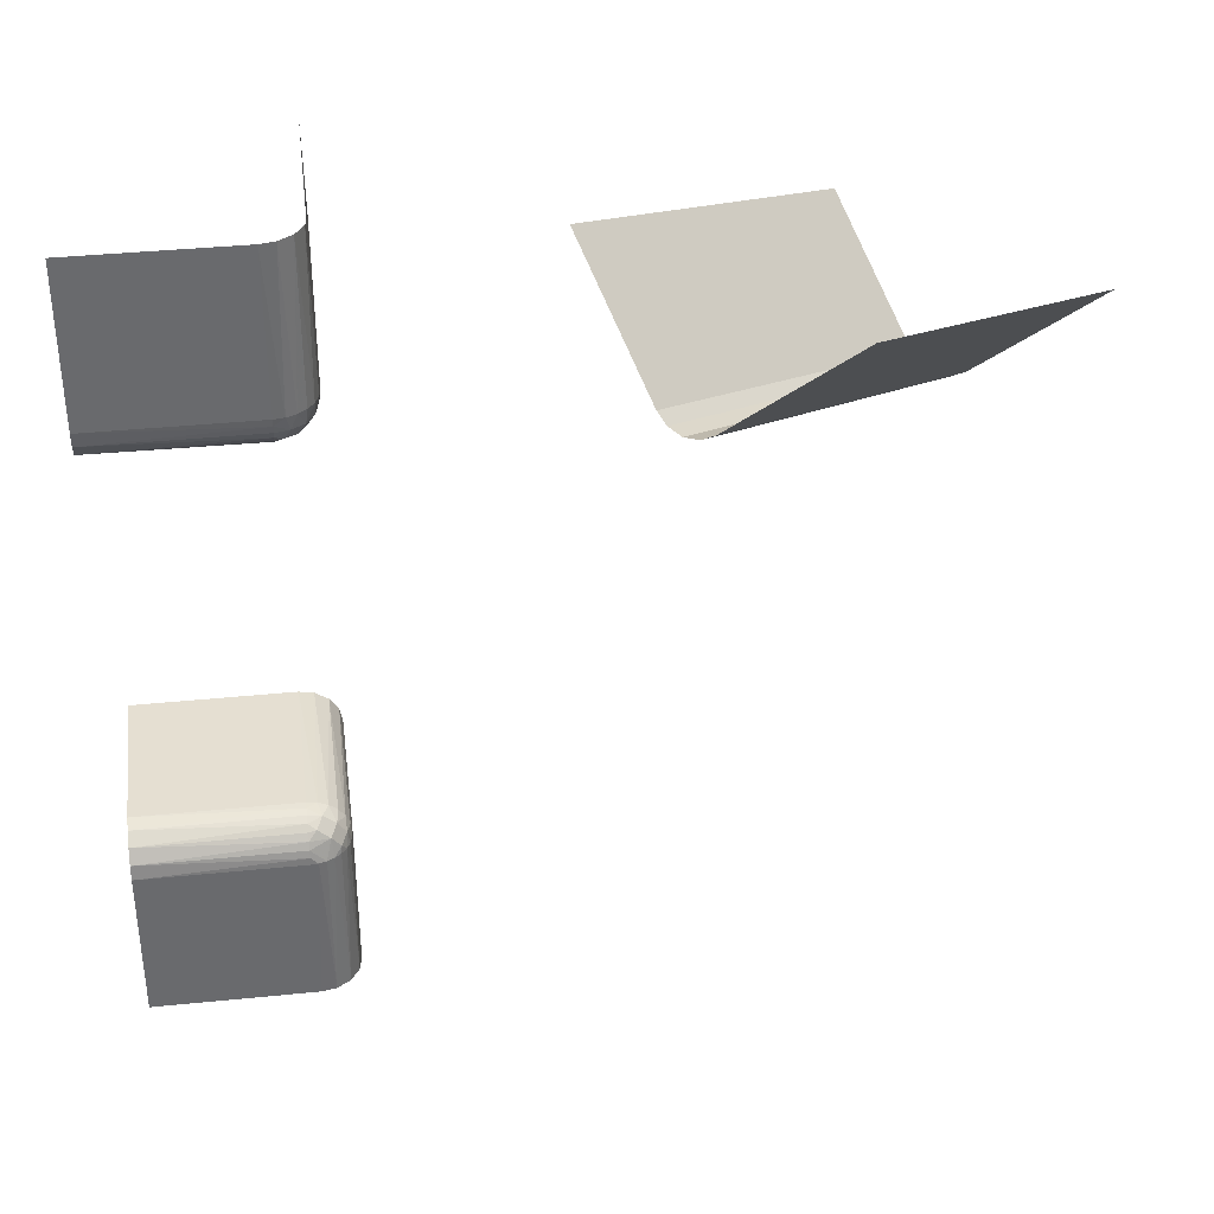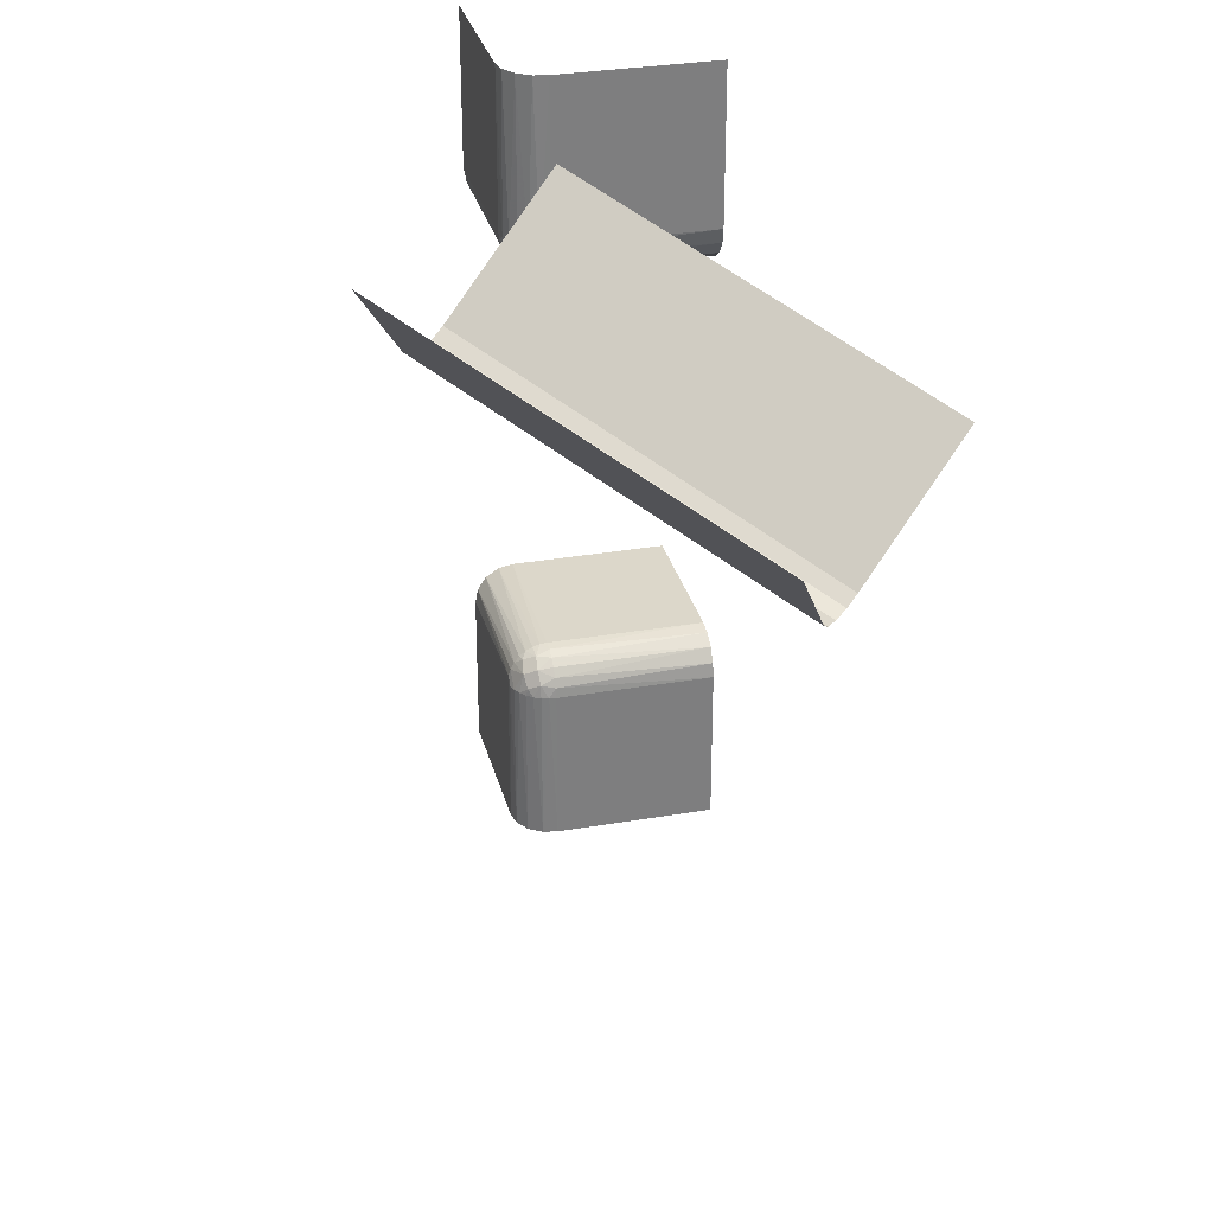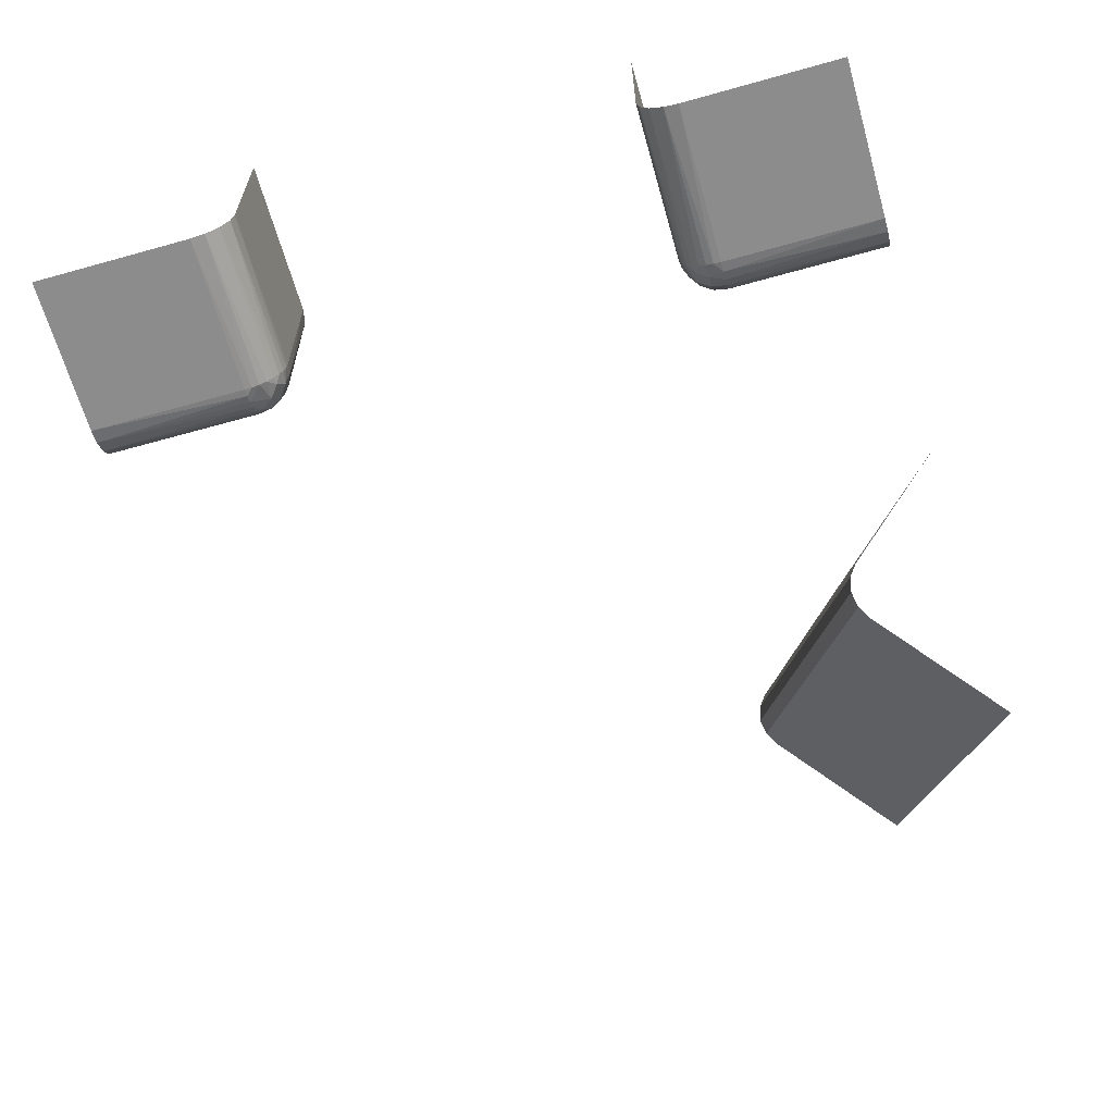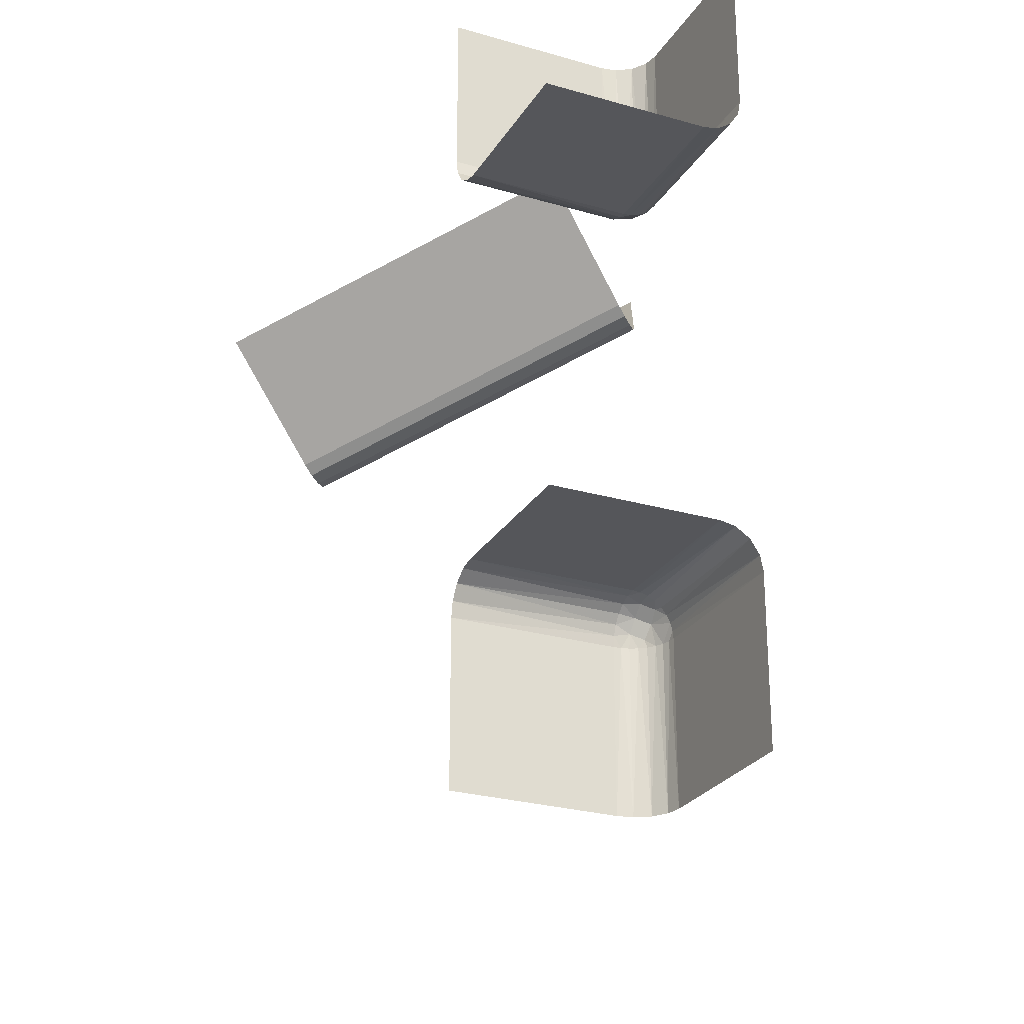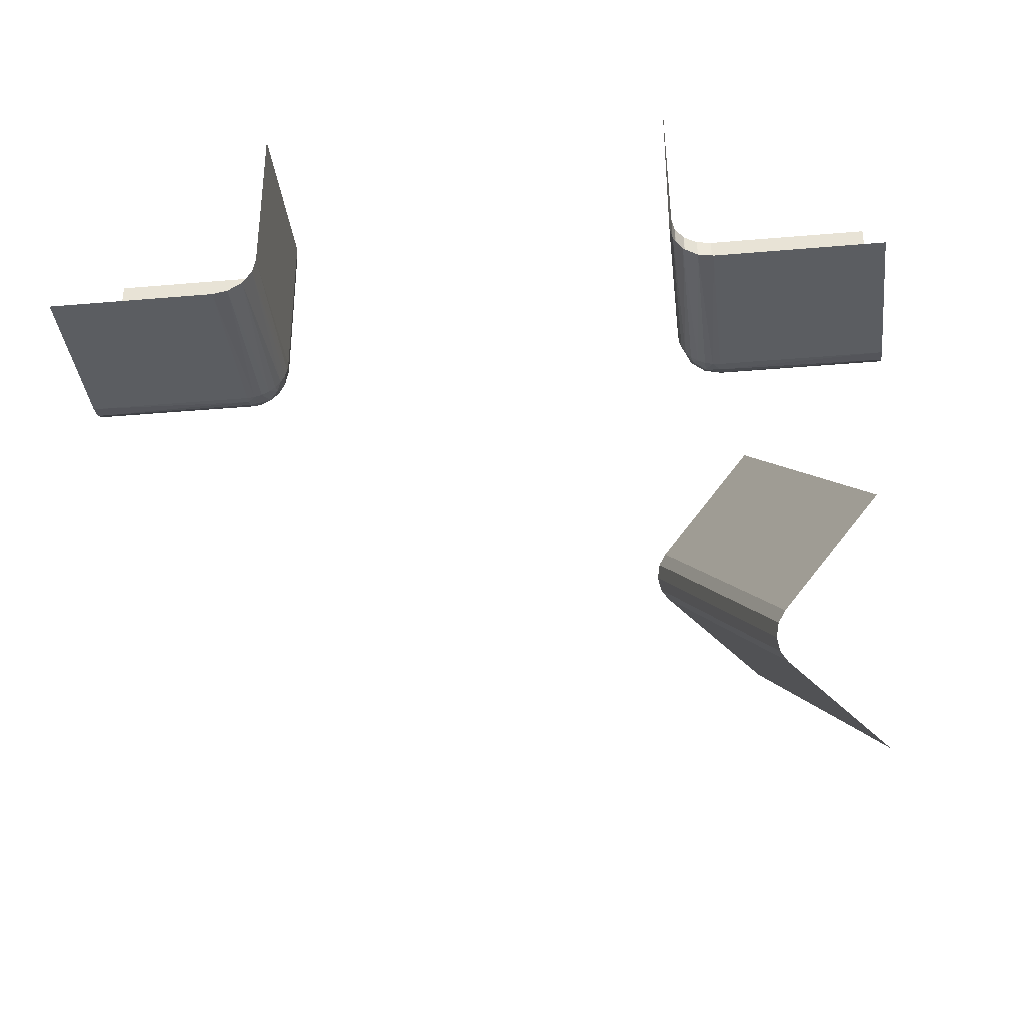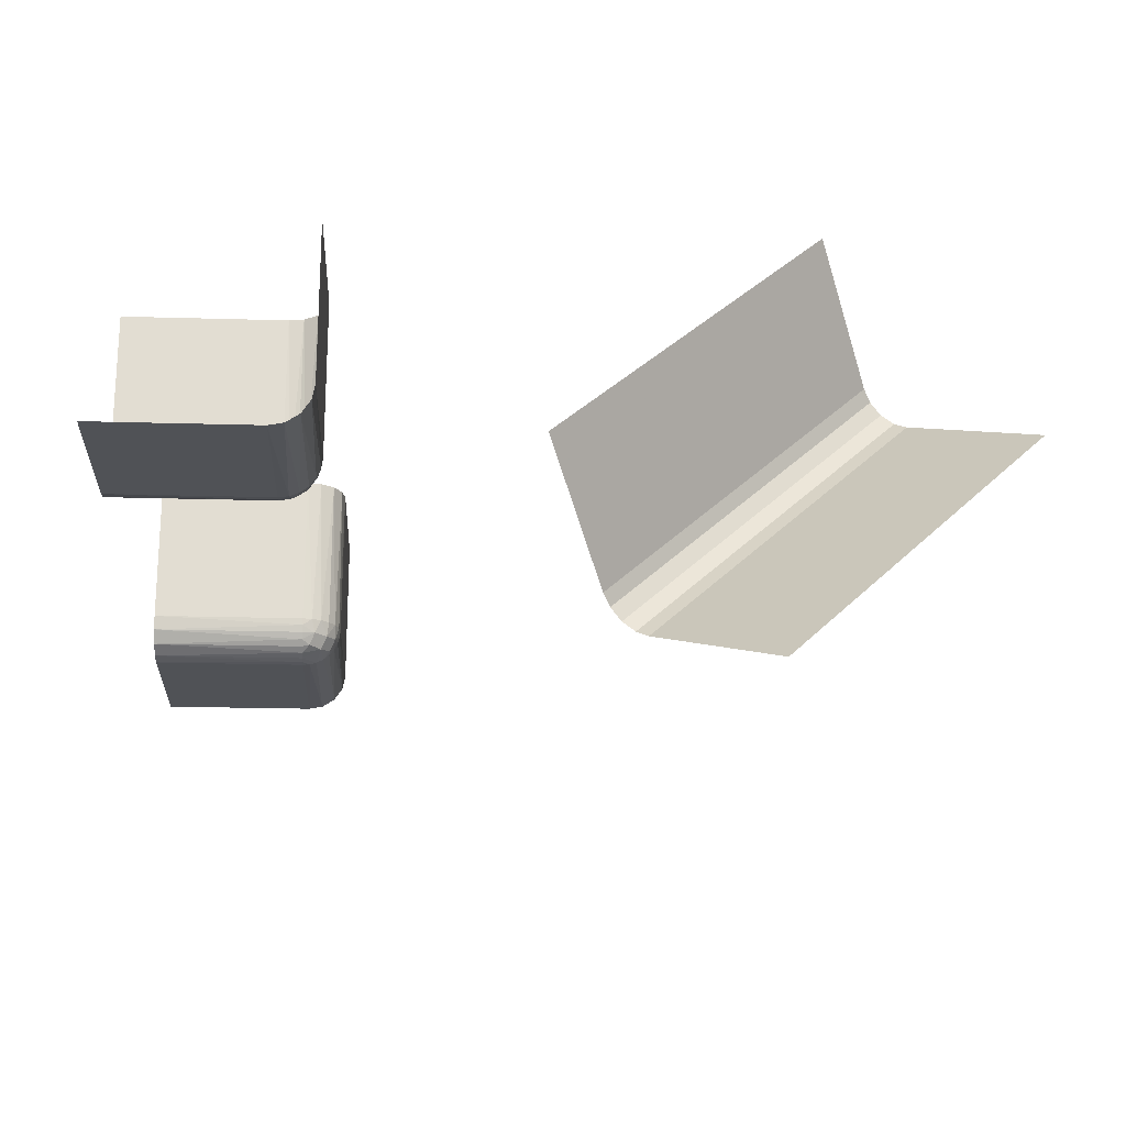
<metadata>
{"format":"obj","ext":"obj","renderer":"f3d","projection":"perspective","resolution":1024,"background":"white","views":[{"elev":37.3,"azim":-7.4,"up":"+Z"},{"elev":30.8,"azim":76.1,"up":"+Z"},{"elev":-64.3,"azim":-74.2,"up":"+Y"},{"elev":-25.9,"azim":-114.8,"up":"+Z"},{"elev":-35.8,"azim":-83.5,"up":"+Y"},{"elev":-21.0,"azim":-3.0,"up":"+Y"}]}
</metadata>
<code>
v 0 0.25 0.5
v 0.4 0.45 0.2
v -0.2748 0.2644 -0.2755
v -0.2748 0.2755 0.2644
v -0.2567 0.3 -0.275
v -0.2567 0.275 0.3
v -0.2582 0.3 0.2726
v -0.2582 0.2726 -0.3
v -0.275 0.3 -0.2567
v -0.275 0.2567 0.3
v -0.2563 0.2821 -0.2836
v -0.2563 0.2836 0.2821
v 0.1667 0.4167 0.4167
v -0.2646 0.3 -0.2646
v -0.2646 0.3 0.2646
v -0.2646 0.5 -0.2646
v -0.2646 0.5 0.2646
v -0.2646 0.2646 -0.5
v -0.2646 0.2646 -0.3
v -0.2646 0.2646 0.3
v -0.2646 0.2646 0.5
v -0.2726 0.3 0.2582
v -0.2726 0.2582 -0.3
v -0.2671 0.2806 -0.2678
v -0.2671 0.2678 0.2806
v -0.2517 0.2871 0.3
v -0.2517 0.3 -0.2871
v 0.4366 0.4085 0.1901
v 0.25 0 0.5
v 0.45 0.4 0.2
v -0.2634 0.2671 -0.2908
v -0.2634 0.2908 0.2671
v 0.4215 0.4215 0.1862
v 0.3333 0.5833 0.3333
v 0.07514 0.1032 0.3567
v -0.2901 0.2638 0.2669
v -0.2901 0.2669 -0.2638
v 0.4167 0.1667 0.4167
v -0.2535 0.2816 -0.5
v -0.2535 0.2816 -0.3
v -0.2535 0.2816 0.5
v -0.2535 0.3 0.2816
v -0.2535 0.5 0.2816
v -0.2535 0.5 -0.2816
v -0.2829 0.2566 0.282
v -0.2829 0.282 -0.2566
v -0.2909 0.2508 -0.3
v -0.2909 0.3 0.2508
v -0.5 0.4 0.25
v -0.5 0.4 -0.25
v -0.5 0.2816 -0.2535
v -0.5 0.2816 0.2535
v -0.5 0.25 0.4
v -0.5 0.25 -0.5
v -0.5 0.25 -0.3
v -0.5 0.25 0.3
v -0.5 0.25 0.5
v -0.5 0.25 -0.4
v -0.5 0.3 0.25
v -0.5 0.3 -0.25
v -0.5 0.5 0.25
v -0.5 0.5 -0.25
v -0.5 0.2535 0.2816
v -0.5 0.2535 -0.2816
v -0.5 0.2646 -0.2646
v -0.5 0.2646 0.2646
v -0.3 0.2816 -0.2535
v -0.3 0.2816 0.2535
v -0.3 0.25 -0.5
v -0.3 0.25 -0.3
v -0.3 0.25 0.3
v -0.3 0.25 0.5
v -0.3 0.2508 -0.2909
v -0.3 0.2508 0.2909
v -0.3 0.3 0.25
v -0.3 0.3 -0.25
v -0.3 0.5 0.25
v -0.3 0.5 -0.25
v -0.3 0.2909 0.2508
v -0.3 0.2909 -0.2508
v -0.3 0.2535 0.2816
v -0.3 0.2535 -0.2816
v -0.3 0.2726 -0.2582
v -0.3 0.2726 0.2582
v -0.3 0.2646 -0.2646
v -0.3 0.2646 0.2646
v -0.3 0.2582 -0.2726
v -0.3 0.2582 0.2726
v -0.2871 0.3 -0.2517
v -0.2871 0.2517 0.3
v 0.5833 0.3333 0.3333
v 0.4085 0.4366 0.1901
v 0.06667 0.1167 0.3667
v -0.2508 0.3 0.2909
v -0.2508 0.2909 -0.3
v -0.25 0.4 -0.5
v -0.25 0.4 0.5
v -0.25 0.3 -0.5
v -0.25 0.3 -0.3
v -0.25 0.3 0.3
v -0.25 0.3 0.5
v -0.25 0.5 0.4
v -0.25 0.5 -0.5
v -0.25 0.5 -0.3
v -0.25 0.5 0.3
v -0.25 0.5 0.5
v -0.25 0.5 -0.4
v -0.2816 0.3 0.2535
v -0.2816 0.5 -0.2535
v -0.2816 0.5 0.2535
v -0.2816 0.2535 -0.5
v -0.2816 0.2535 -0.3
v -0.2816 0.2535 0.5
v 0.1032 0.07514 0.3567
v 0.1167 0.06667 0.3667
v 0.08821 0.08821 0.3529
v -0.4 0.25 -0.5
v -0.4 0.25 0.5
v -0.4 0.5 0.25
v -0.4 0.5 -0.25
f 70 69 117
f 58 70 117
f 117 54 58
f 70 58 55
f 98 95 99
f 39 40 95
f 18 19 8
f 111 112 23
f 23 19 18
f 8 40 39
f 39 18 8
f 18 111 23
f 69 70 47
f 47 111 69
f 47 112 111
f 98 39 95
f 3 37 24
f 31 3 11
f 80 76 89
f 46 89 9
f 46 67 80
f 46 9 24
f 80 89 46
f 11 5 27
f 95 27 99
f 27 95 11
f 8 11 40
f 11 95 40
f 24 14 5
f 67 46 83
f 37 85 83
f 87 85 37
f 82 87 3
f 112 73 82
f 87 37 3
f 70 73 47
f 8 31 11
f 23 3 31
f 19 31 8
f 112 3 23
f 23 31 19
f 112 82 3
f 112 47 73
f 37 83 46
f 120 50 62
f 76 60 50
f 76 120 78
f 50 120 76
f 96 107 103
f 99 104 107
f 99 96 98
f 107 96 99
f 44 104 27
f 16 44 5
f 109 16 9
f 78 109 89
f 44 27 5
f 109 9 89
f 55 73 70
f 64 82 73
f 65 85 87
f 51 67 83
f 83 85 65
f 87 82 64
f 64 65 87
f 65 51 83
f 60 76 80
f 51 60 80
f 55 64 73
f 37 46 24
f 3 24 11
f 9 14 24
f 24 5 11
f 104 99 27
f 16 5 14
f 16 14 9
f 78 89 76
f 51 80 67
f 75 77 119
f 49 75 119
f 119 61 49
f 75 49 59
f 105 94 100
f 43 42 94
f 17 15 7
f 110 108 22
f 22 15 17
f 7 42 43
f 43 17 7
f 17 110 22
f 77 75 48
f 48 110 77
f 48 108 110
f 105 43 94
f 4 36 25
f 32 4 12
f 74 71 90
f 45 90 10
f 45 81 74
f 45 10 25
f 74 90 45
f 12 6 26
f 94 26 100
f 26 94 12
f 7 12 42
f 12 94 42
f 25 20 6
f 81 45 88
f 36 86 88
f 84 86 36
f 68 84 4
f 108 79 68
f 84 36 4
f 75 79 48
f 7 32 12
f 22 4 32
f 15 32 7
f 108 4 22
f 22 32 15
f 108 68 4
f 108 48 79
f 36 88 45
f 118 53 57
f 71 56 53
f 71 118 72
f 53 118 71
f 102 97 106
f 100 101 97
f 100 102 105
f 97 102 100
f 41 101 26
f 21 41 6
f 113 21 10
f 72 113 90
f 41 26 6
f 113 10 90
f 59 79 75
f 52 68 79
f 66 86 84
f 63 81 88
f 88 86 66
f 84 68 52
f 52 66 84
f 66 63 88
f 56 71 74
f 63 56 74
f 59 52 79
f 36 45 25
f 4 25 12
f 10 20 25
f 25 6 12
f 101 100 26
f 21 6 20
f 21 20 10
f 72 90 71
f 63 74 81
f 13 93 2
f 2 34 13
f 93 13 1
f 30 38 91
f 29 38 115
f 30 115 38
f 114 115 30
f 35 116 33
f 93 35 92
f 116 114 28
f 114 30 28
f 35 33 92
f 93 92 2
f 116 28 33

</code>
